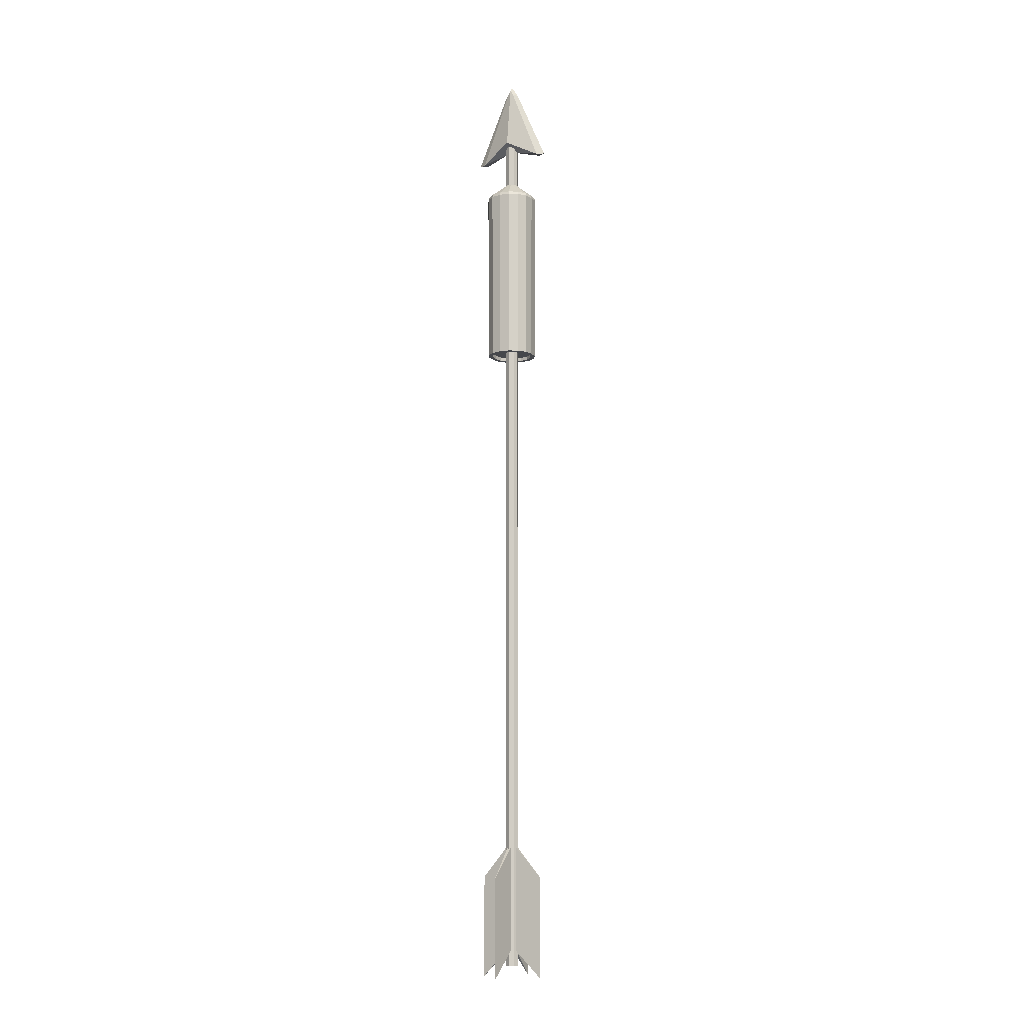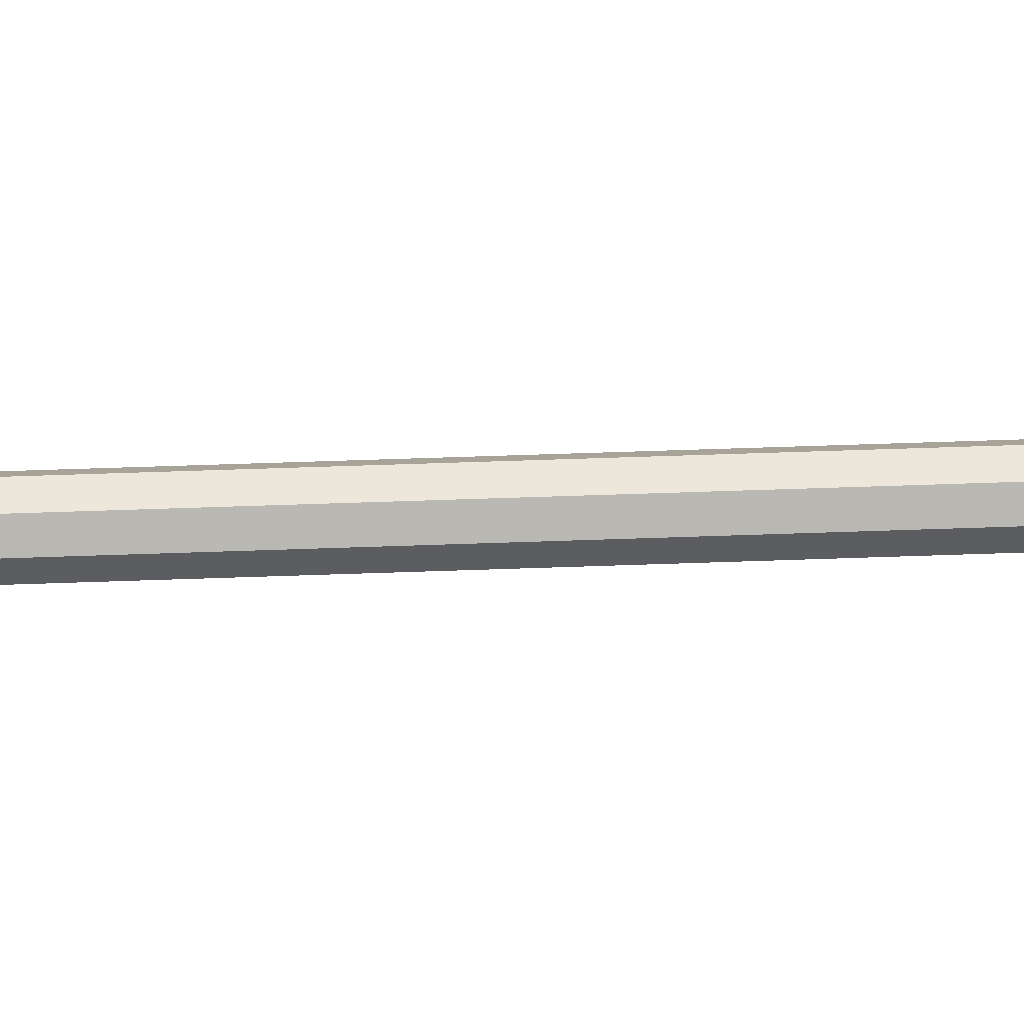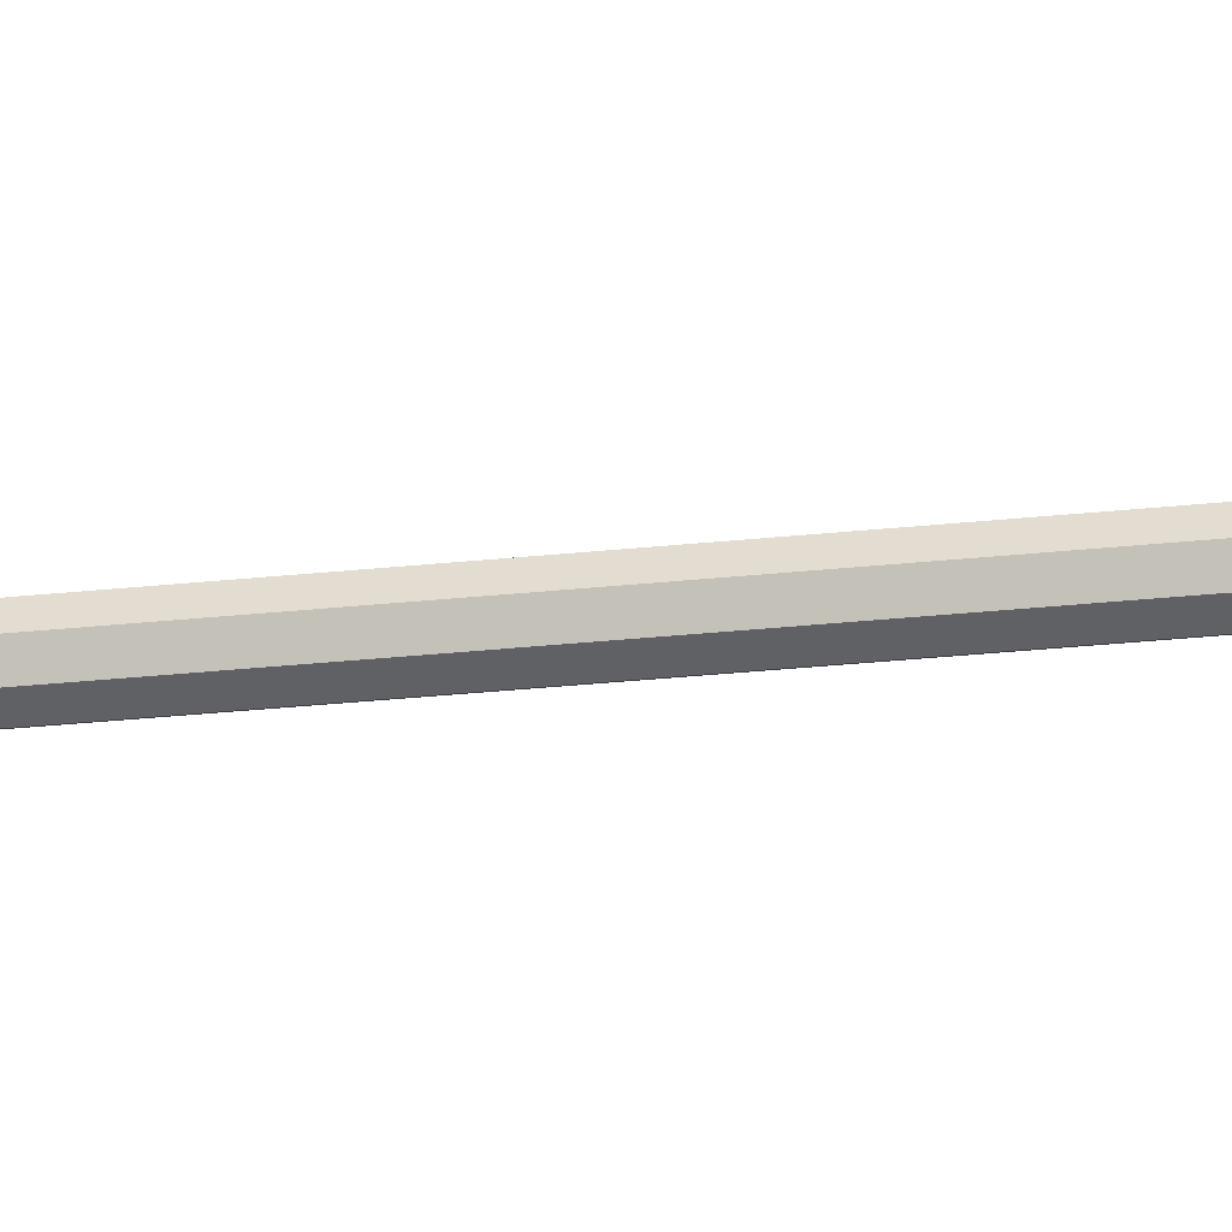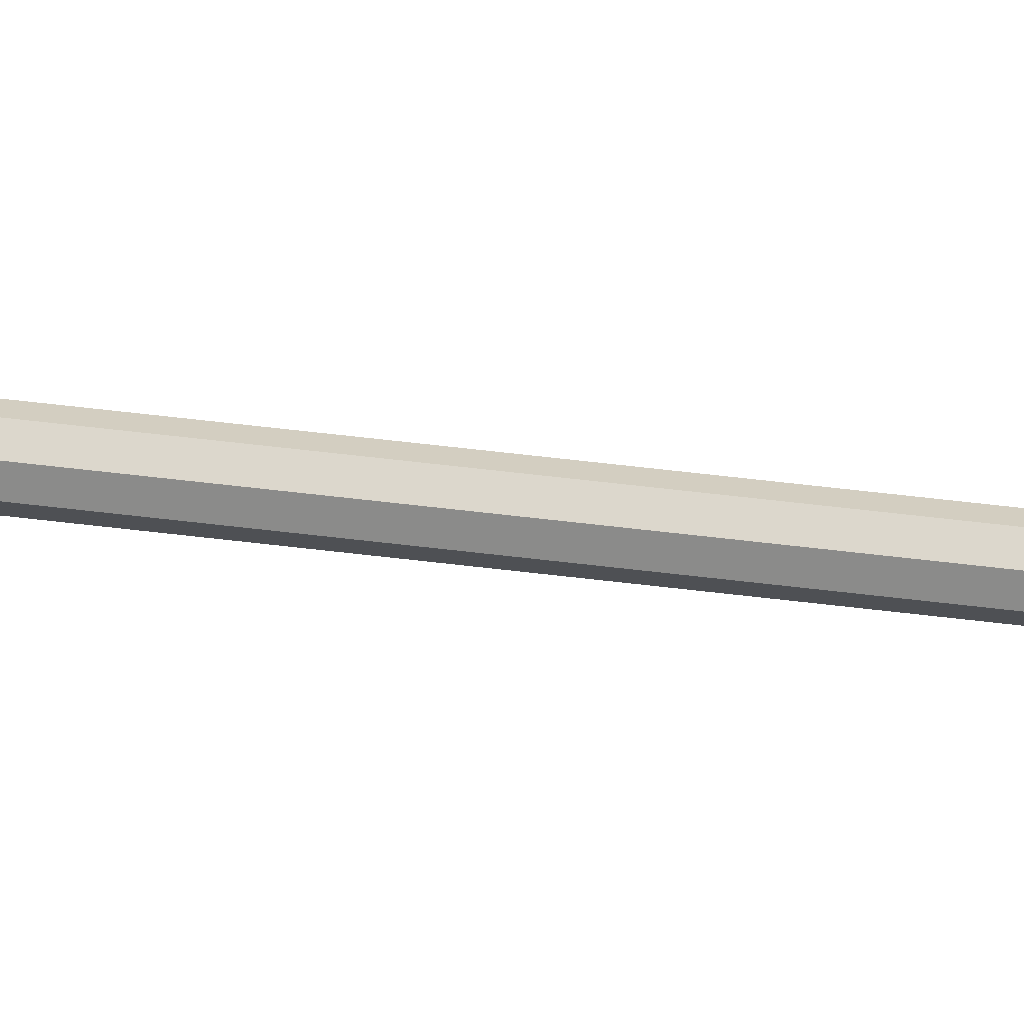
<metadata>
{"format":"obj","ext":"obj","renderer":"f3d","projection":"perspective","resolution":1024,"background":"white","views":[{"elev":-10.4,"azim":30.5,"up":"+Y"},{"elev":30.9,"azim":86.5,"up":"+Z"},{"elev":-24.7,"azim":100.5,"up":"+Z"},{"elev":48.2,"azim":98.2,"up":"+Z"}]}
</metadata>
<code>
o Cube_Cube.001
v -0.002987 0.26 -0.002987
v -0.002987 -0.2931 -0.002987
v -0.002987 0.26 0.002987
v -0.002987 -0.2931 0.002987
v 0.002987 0.26 -0.002987
v 0.002987 -0.2931 -0.002987
v 0.002987 0.26 0.002987
v 0.002987 -0.2931 0.002987
v -0.004258 -0.2931 0
v -0.004258 0.26 0
v 0.004258 -0.2931 0
v 0.004258 0.26 0
v 0 -0.2931 0.004301
v -0 0.26 0.004301
v 0 -0.2931 -0.004301
v -0 0.26 -0.004301
v 0 -0.2931 0
v -0 0.26 0
v -0.002074 0.2965 -0.002083
v -0.02074 0.2496 -0.002083
v -0.002074 0.2965 0.002066
v -0.02074 0.2496 0.002066
v 0.002074 0.2965 -0.002083
v 0.02074 0.2496 -0.002083
v 0.002074 0.2965 0.002066
v 0.02074 0.2496 0.002066
v -0 0.2603 0.006746
v -0 0.3004 0.002066
v -0 0.2603 -0.006763
v -0 0.3004 -0.002083
v 0.02552 0.2496 -9e-06
v -0 0.2554 -9e-06
v -0.02552 0.2496 -9e-06
v -0 0.3033 -9e-06
v -0.004461 0.2965 -0.000164
v 0.004461 0.2965 -9e-06
v -0.001327 -0.2166 -0.001245
v -0.001327 -0.2817 -0.001245
v -0.001327 -0.2166 0.001245
v -0.001327 -0.2817 0.001245
v 0.001328 -0.2166 -0.001245
v 0.001328 -0.2817 -0.001245
v 0.001328 -0.2166 0.001245
v 0.001328 -0.2817 0.001245
v 0 -0.3006 0.02074
v 0 -0.2379 0.02074
v 0 -0.3006 -0.02074
v 0 -0.2379 -0.02074
v -0.02074 -0.3006 0
v -0.02074 -0.2379 0
v 0.02074 -0.3006 0
v 0.02074 -0.2379 0
v -0.002987 -0 -0.002987
v -0.002987 -0 0.002987
v 0.002987 0 0.002987
v 0.002987 0 -0.002987
v 0.004258 0 0
v -0.004258 -0 0
v -0 0 -0.004301
v -0 0 0.004301
v 0.01101 0.1087 -0.01112
v 0.01101 0.2211 -0.01112
v 0.01101 0.1087 0.01112
v 0.01101 0.2211 0.01112
v -0.01124 0.1087 -0.01112
v -0.01124 0.2211 -0.01112
v -0.01124 0.1087 0.01112
v -0.01124 0.2211 0.01112
v -0.000116 0.2211 0.01557
v -0.000116 0.1087 0.01557
v -0.000116 0.2211 -0.01557
v -0.000116 0.1087 -0.01557
v 0.0149 0.2211 0
v 0.0149 0.1087 0
v -0.01513 0.2211 0
v -0.01513 0.1087 0
v -0.000116 0.2336 0
v 0.01164 0.111 -0.005002
v -0.006233 0.1087 0.01468
v -0.01449 0.2211 -0.006117
v 0.01426 0.2211 0.006117
v 0.01426 0.2211 -0.006117
v -0.006233 0.2211 -0.01468
v 0.01426 0.1087 0.006117
v 0.006001 0.1087 -0.01468
v -0.01449 0.1087 0.006117
v 0.01426 0.1087 -0.006117
v -0.01449 0.2211 0.006117
v 0.006001 0.2211 -0.01468
v -0.006233 0.2211 0.01468
v -0.01449 0.1087 -0.006117
v -0.006233 0.1087 -0.01468
v 0.006001 0.2211 0.01468
v 0.006001 0.1087 0.01468
v 0.01154 0.2192 -0.01166
v 0.01154 0.2192 0.01166
v -0.01177 0.2192 0.01166
v -0.01177 0.2192 -0.01166
v -0.000116 0.2192 -0.01632
v -0.000116 0.2192 0.01632
v -0.01585 0.2192 -0
v 0.01562 0.2192 -0
v 0.006294 0.2192 -0.01538
v 0.01495 0.2192 0.00641
v -0.01518 0.2192 0.00641
v -0.006527 0.2192 0.01538
v -0.006527 0.2192 -0.01538
v 0.01495 0.2192 -0.00641
v -0.01518 0.2192 -0.00641
v 0.006294 0.2192 0.01538
v 0.01164 0.1087 -0.005002
v 0.008979 0.1087 -0.009095
v 0.004886 0.1087 0.01201
v 0.008979 0.1087 0.009095
v -0.01187 0.1087 0.005002
v -0.009211 0.1087 0.009095
v -0.005118 0.1087 -0.01201
v -0.009211 0.1087 -0.009095
v -0.005118 0.1087 0.01201
v -0.000116 0.1087 0.01273
v 0.004886 0.1087 -0.01201
v -0.000116 0.1087 -0.01273
v 0.01164 0.1087 0.005002
v 0.01216 0.1087 -0
v -0.01187 0.1087 -0.005002
v -0.01239 0.1087 -0
v 0.008979 0.111 -0.009095
v 0.004886 0.111 0.01201
v 0.008979 0.111 0.009095
v -0.01187 0.111 0.005002
v -0.009211 0.111 0.009095
v -0.005118 0.111 -0.01201
v -0.009211 0.111 -0.009095
v -0.005118 0.111 0.01201
v -0.000116 0.111 0.01273
v 0.004886 0.111 -0.01201
v -0.000116 0.111 -0.01273
v -0.000116 0.111 -0
v 0.01164 0.111 0.005002
v 0.01216 0.111 -0
v -0.01187 0.111 -0.005002
v -0.01239 0.111 -0
f 58 54 3 10
f 60 55 7 14
f 57 56 5 12
f 59 53 1 16
f 18 14 7 12
f 17 13 4 9
f 15 17 9 2
f 16 18 12 5
f 55 57 12 7
f 53 58 10 1
f 1 10 18 16
f 6 11 17 15
f 11 8 13 17
f 10 3 14 18
f 56 59 16 5
f 54 60 14 3
f 20 33 35 19
f 27 26 25 28
f 31 24 23 36
f 29 20 19 30
f 30 34 36 23
f 32 27 22 33
f 31 26 27 32
f 19 35 34 30
f 24 29 30 23
f 22 27 28 21
f 29 32 33 20
f 24 31 32 29
f 33 22 21 35
f 35 21 28 34
f 34 28 25 36
f 26 31 36 25
f 49 40 39 50
f 45 44 43 46
f 51 42 41 52
f 47 38 37 48
f 45 40 44
f 51 44 42
f 47 42 38
f 49 38 40
f 42 47 48 41
f 40 45 46 39
f 50 39 37
f 52 41 43
f 46 43 39
f 48 37 41
f 44 51 52 43
f 38 49 50 37
f 4 13 60 54
f 6 15 59 56
f 2 9 58 53
f 8 11 57 55
f 15 2 53 59
f 11 6 56 57
f 13 8 55 60
f 9 4 54 58
f 104 96 63 84
f 106 97 67 79
f 109 98 65 91
f 103 95 61 85
f 87 74 124 111
f 64 77 93
f 75 88 77
f 65 92 117 118
f 107 99 72 92
f 96 110 94 63
f 94 70 120 113
f 80 75 77
f 71 77 89
f 79 67 116 119
f 97 105 86 67
f 95 108 87 61
f 62 77 82
f 68 90 77
f 61 87 111 112
f 86 76 126 115
f 67 86 115 116
f 85 61 112 121
f 71 83 77
f 77 64 81
f 77 69 93
f 92 72 122 117
f 66 80 77
f 76 91 125 126
f 90 69 77
f 84 63 114 123
f 72 85 121 122
f 73 77 81
f 91 65 118 125
f 88 68 77
f 74 84 123 124
f 77 62 89
f 77 73 82
f 63 94 113 114
f 70 79 119 120
f 83 66 77
f 99 103 85 72
f 102 104 84 74
f 105 101 76 86
f 100 106 79 70
f 98 107 92 65
f 108 102 74 87
f 101 109 91 76
f 110 100 70 94
f 93 69 100 110
f 75 80 109 101
f 82 73 102 108
f 66 83 107 98
f 69 90 106 100
f 88 75 101 105
f 73 81 104 102
f 71 89 103 99
f 62 82 108 95
f 68 88 105 97
f 64 93 110 96
f 83 71 99 107
f 89 62 95 103
f 80 66 98 109
f 90 68 97 106
f 81 64 96 104
f 120 119 134 135
f 121 112 127 136
f 118 117 132 133
f 123 114 129 139
f 116 115 130 131
f 119 116 131 134
f 114 113 128 129
f 113 120 135 128
f 126 125 141 142
f 112 111 78 127
f 117 122 137 132
f 124 123 139 140
f 125 118 133 141
f 111 124 140 78
f 122 121 136 137
f 115 126 142 130
f 138 135 134
f 128 135 138
f 127 78 138
f 138 142 141
f 138 133 132
f 136 127 138
f 139 129 138
f 142 138 130
f 129 128 138
f 133 138 141
f 137 136 138
f 138 131 130
f 131 138 134
f 78 140 138
f 137 138 132
f 140 139 138

</code>
